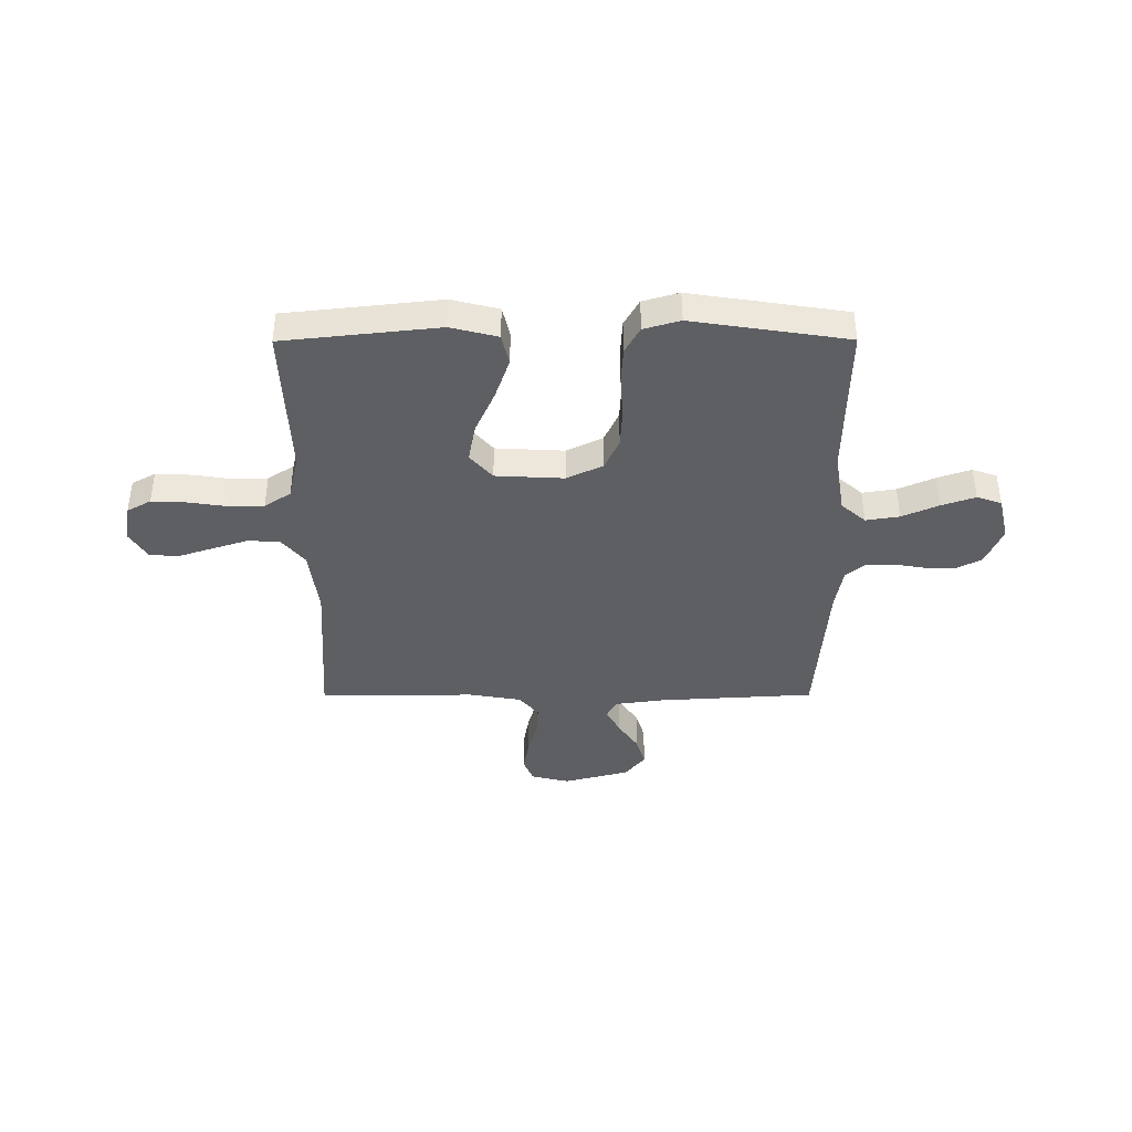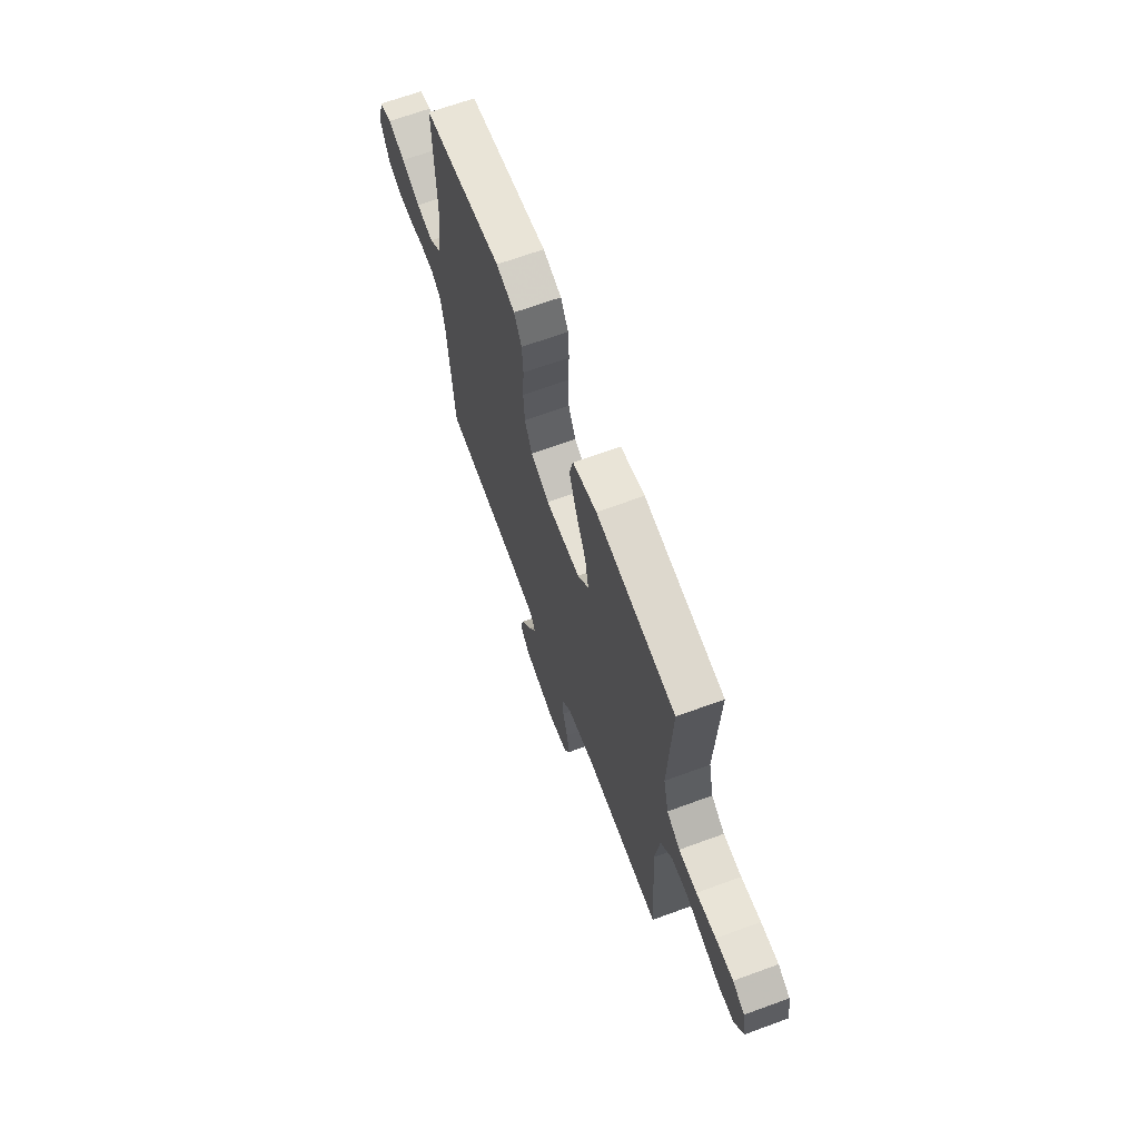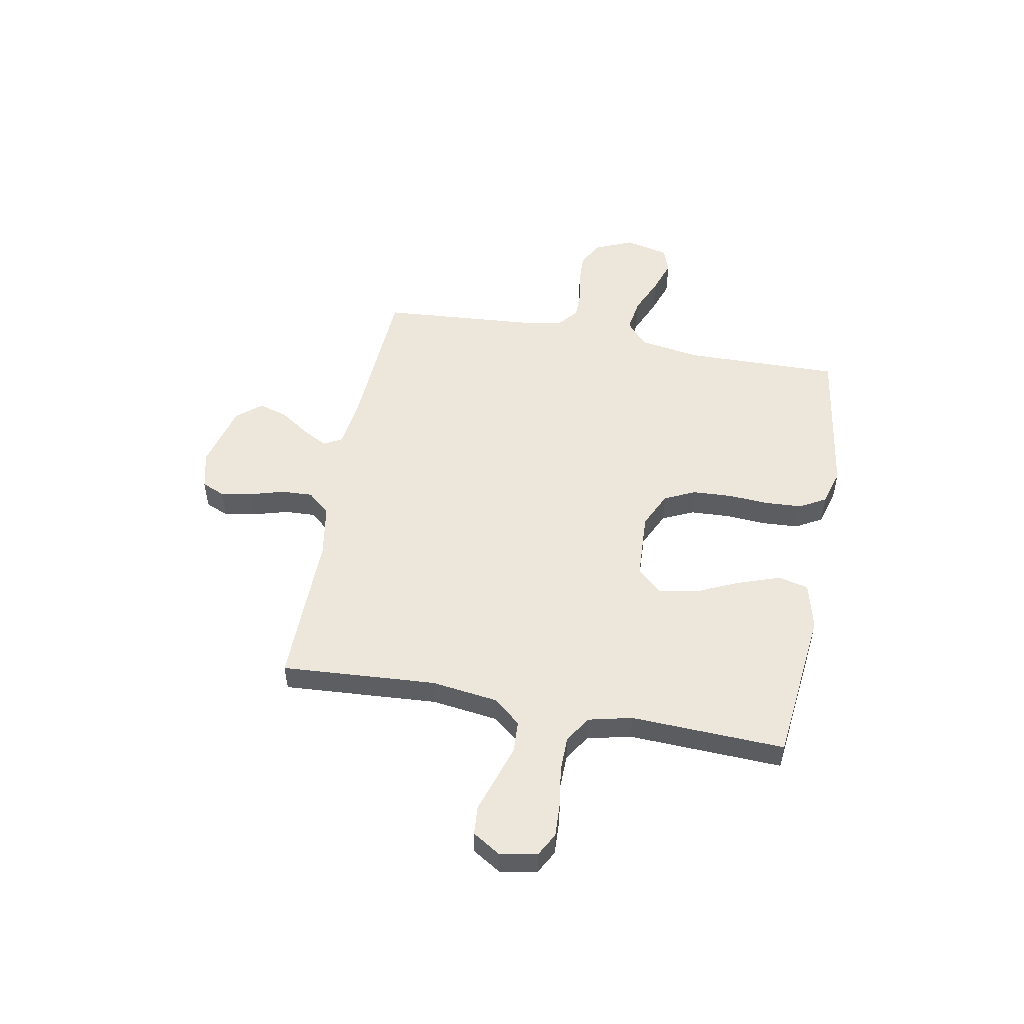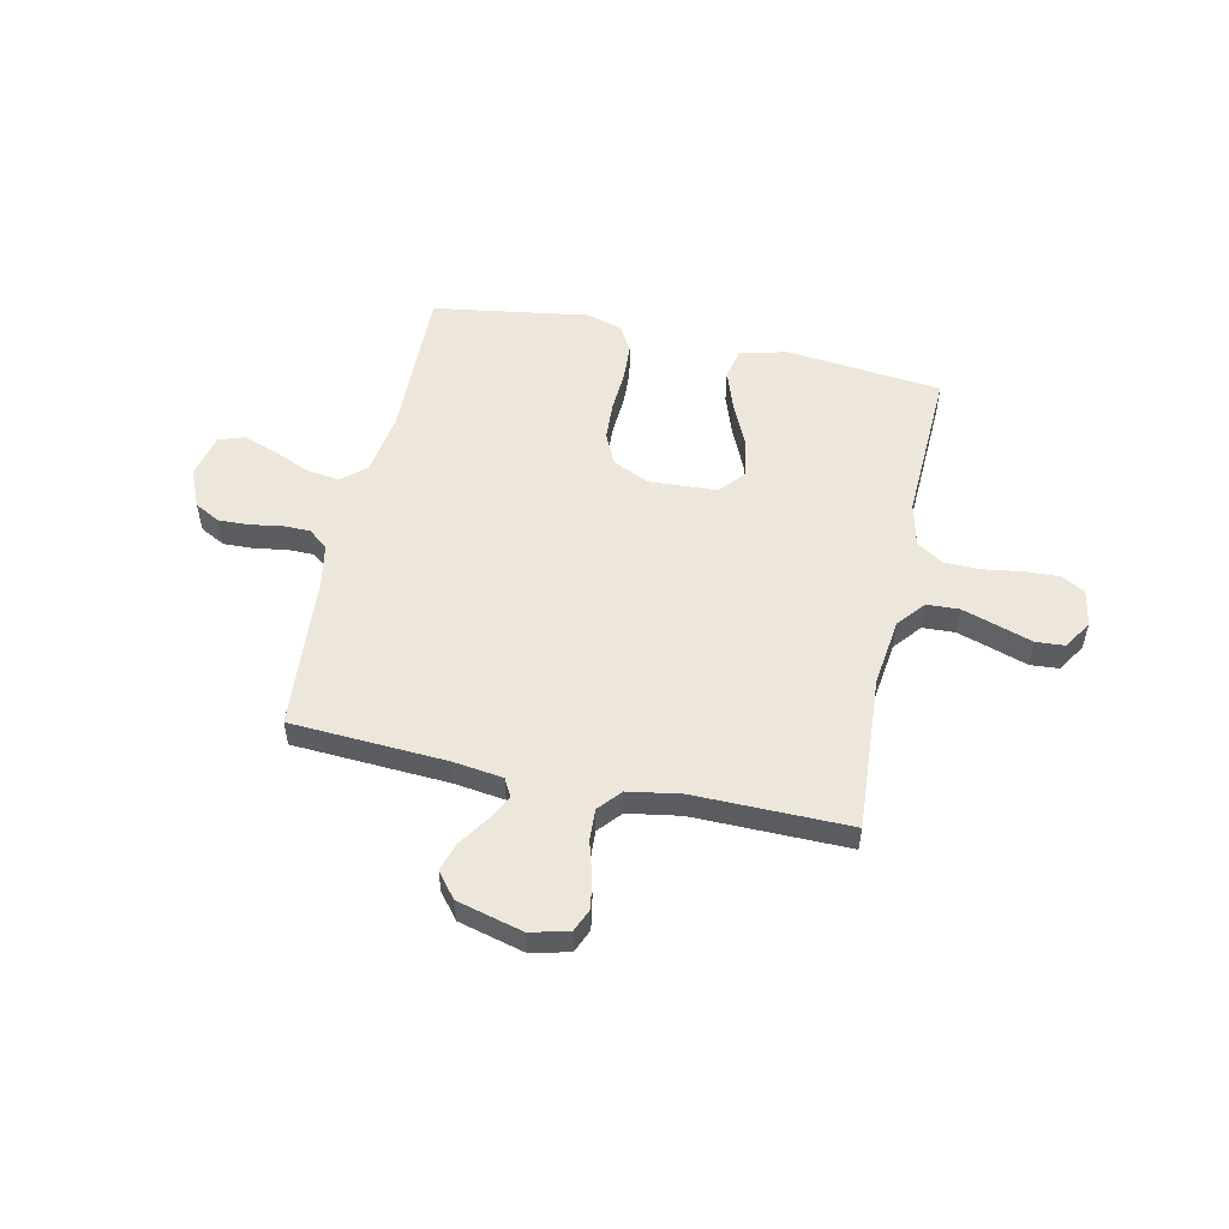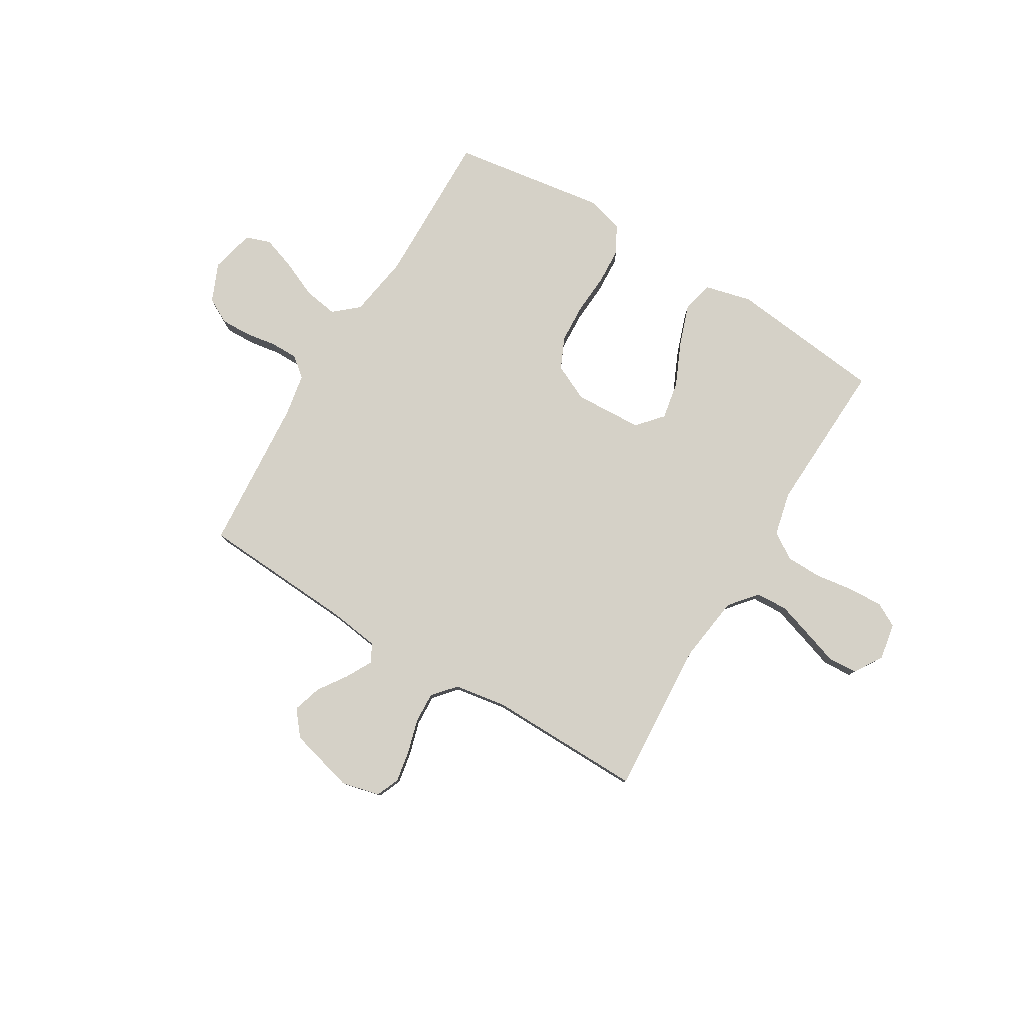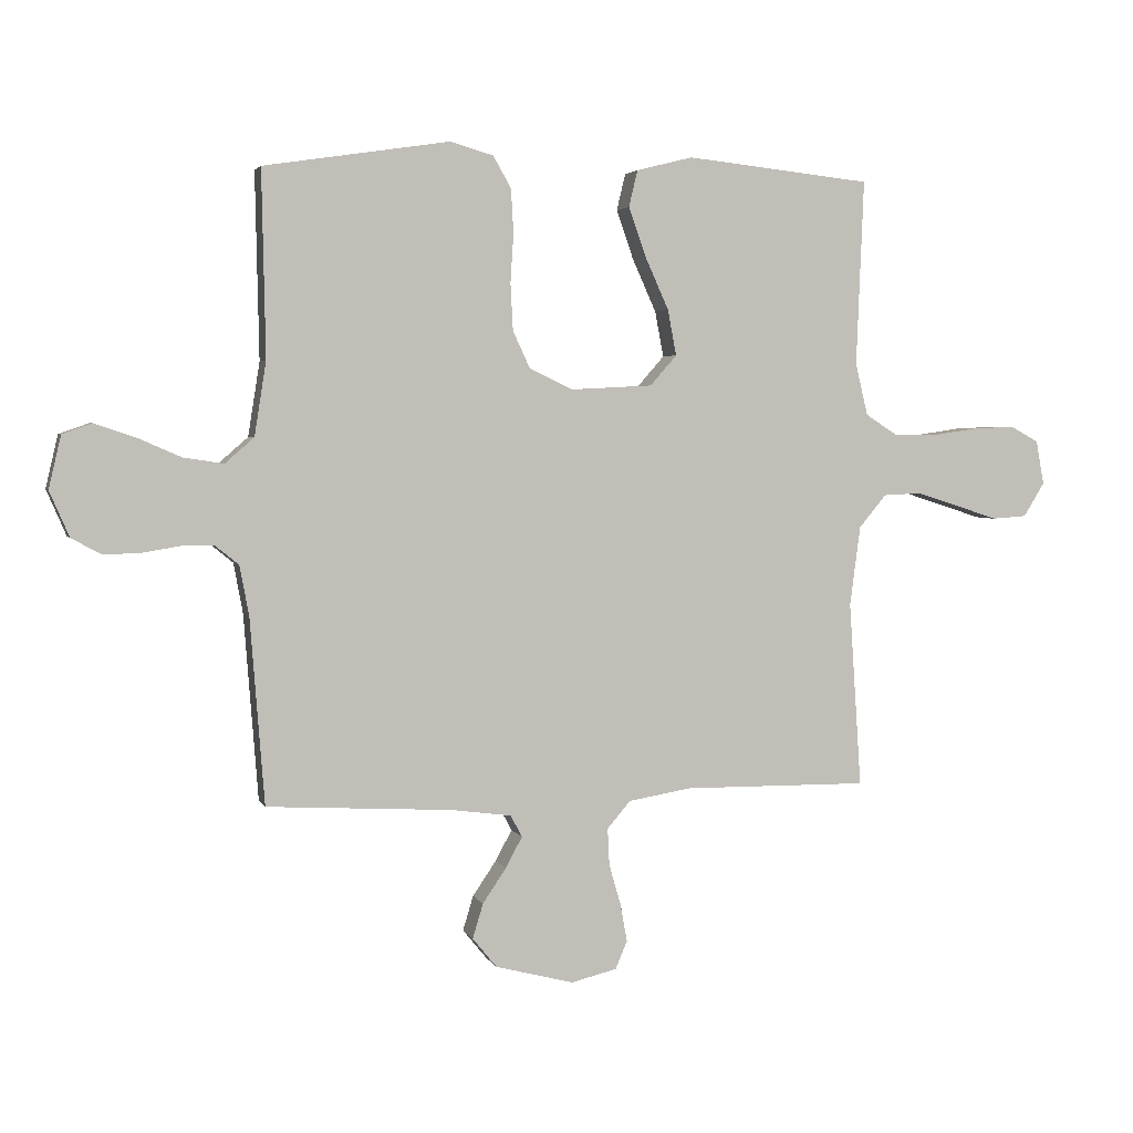
<metadata>
{"format":"obj","ext":"obj","renderer":"f3d","projection":"perspective","resolution":1024,"background":"white","views":[{"elev":-40.7,"azim":0.2,"up":"+Y"},{"elev":66.8,"azim":-110.2,"up":"+Z"},{"elev":51.9,"azim":-79.4,"up":"+Y"},{"elev":53.5,"azim":-167.8,"up":"+Y"},{"elev":79.7,"azim":-148.8,"up":"+Y"},{"elev":3.2,"azim":164.8,"up":"+Z"}]}
</metadata>
<code>
v 0.5 0.07 0.5
v 0.494 0.07 0.2
v 0.513 0.07 0.08
v 0.56 0.07 0.039
v 0.625 0.07 0.049
v 0.696 0.07 0.08
v 0.761 0.07 0.102
v 0.809 0.07 0.085
v 0.829 0.07 0
v 0.797 0.07 -0.074
v 0.748 0.07 -0.1
v 0.689 0.07 -0.098
v 0.629 0.07 -0.088
v 0.576 0.07 -0.088
v 0.538 0.07 -0.119
v 0.523 0.07 -0.2
v 0.5 0.07 -0.5
v 0.2 0.07 -0.517
v 0.103 0.07 -0.53
v 0.084 0.07 -0.565
v 0.111 0.07 -0.615
v 0.149 0.07 -0.671
v 0.166 0.07 -0.727
v 0.127 0.07 -0.775
v 0 0.07 -0.808
v -0.074 0.07 -0.79
v -0.093 0.07 -0.745
v -0.082 0.07 -0.684
v -0.063 0.07 -0.618
v -0.06 0.07 -0.558
v -0.098 0.07 -0.514
v -0.2 0.07 -0.497
v -0.5 0.07 -0.5
v -0.48 0.07 -0.2
v -0.497 0.07 -0.071
v -0.541 0.07 -0.018
v -0.603 0.07 -0.015
v -0.672 0.07 -0.037
v -0.739 0.07 -0.059
v -0.795 0.07 -0.055
v -0.829 0.07 0
v -0.816 0.07 0.071
v -0.77 0.07 0.096
v -0.703 0.07 0.093
v -0.628 0.07 0.082
v -0.559 0.07 0.083
v -0.508 0.07 0.116
v -0.488 0.07 0.2
v -0.5 0.07 0.5
v -0.2 0.07 0.532
v -0.109 0.07 0.509
v -0.095 0.07 0.45
v -0.123 0.07 0.37
v -0.161 0.07 0.286
v -0.175 0.07 0.212
v -0.132 0.07 0.163
v 0 0.07 0.156
v 0.07 0.07 0.189
v 0.098 0.07 0.249
v 0.102 0.07 0.325
v 0.097 0.07 0.404
v 0.101 0.07 0.475
v 0.13 0.07 0.526
v 0.2 0.07 0.546
v 0.5 0 0.5
v 0.494 0 0.2
v 0.513 0 0.08
v 0.56 0 0.039
v 0.625 0 0.049
v 0.696 0 0.08
v 0.761 0 0.102
v 0.809 0 0.085
v 0.829 0 0
v 0.797 0 -0.074
v 0.748 0 -0.1
v 0.689 0 -0.098
v 0.629 0 -0.088
v 0.576 0 -0.088
v 0.538 0 -0.119
v 0.523 0 -0.2
v 0.5 0 -0.5
v 0.2 0 -0.517
v 0.103 0 -0.53
v 0.084 0 -0.565
v 0.111 0 -0.615
v 0.149 0 -0.671
v 0.166 0 -0.727
v 0.127 0 -0.775
v 0 0 -0.808
v -0.074 0 -0.79
v -0.093 0 -0.745
v -0.082 0 -0.684
v -0.063 0 -0.618
v -0.06 0 -0.558
v -0.098 0 -0.514
v -0.2 0 -0.497
v -0.5 0 -0.5
v -0.48 0 -0.2
v -0.497 0 -0.071
v -0.541 0 -0.018
v -0.603 0 -0.015
v -0.672 0 -0.037
v -0.739 0 -0.059
v -0.795 0 -0.055
v -0.829 0 0
v -0.816 0 0.071
v -0.77 0 0.096
v -0.703 0 0.093
v -0.628 0 0.082
v -0.559 0 0.083
v -0.508 0 0.116
v -0.488 0 0.2
v -0.5 0 0.5
v -0.2 0 0.532
v -0.109 0 0.509
v -0.095 0 0.45
v -0.123 0 0.37
v -0.161 0 0.286
v -0.175 0 0.212
v -0.132 0 0.163
v 0 0 0.156
v 0.07 0 0.189
v 0.098 0 0.249
v 0.102 0 0.325
v 0.097 0 0.404
v 0.101 0 0.475
v 0.13 0 0.526
v 0.2 0 0.546
f 63 64 1 2
f 60 61 62 63
f 59 60 63 2
f 58 59 2 3
f 57 58 3 4
f 56 57 4
f 51 52 53 54
f 49 50 51 54
f 48 49 54 55
f 47 48 55 56
f 42 43 44 45
f 42 45 46
f 41 42 46
f 38 39 40 41
f 37 38 41 46
f 36 37 46 47
f 32 33 34
f 31 32 34 35
f 26 27 28 29
f 24 25 26 29
f 24 29 30
f 21 22 23 24
f 20 21 24 30
f 19 20 30 31
f 16 17 18
f 15 16 18 19
f 10 11 12 13
f 10 13 14
f 9 10 14
f 8 9 14
f 5 6 7 8
f 5 8 14
f 4 5 14 15
f 35 36 47 56
f 19 31 35 56
f 4 15 19 56
f 66 65 128 127
f 127 126 125 124
f 66 127 124 123
f 67 66 123 122
f 68 67 122 121
f 68 121 120
f 118 117 116 115
f 118 115 114 113
f 119 118 113 112
f 120 119 112 111
f 109 108 107 106
f 110 109 106
f 110 106 105
f 105 104 103 102
f 110 105 102 101
f 111 110 101 100
f 98 97 96
f 99 98 96 95
f 93 92 91 90
f 93 90 89 88
f 94 93 88
f 88 87 86 85
f 94 88 85 84
f 95 94 84 83
f 82 81 80
f 83 82 80 79
f 77 76 75 74
f 78 77 74
f 78 74 73
f 78 73 72
f 72 71 70 69
f 78 72 69
f 79 78 69 68
f 120 111 100 99
f 120 99 95 83
f 120 83 79 68
f 1 65 66 2
f 2 66 67 3
f 3 67 68 4
f 4 68 69 5
f 5 69 70 6
f 6 70 71 7
f 7 71 72 8
f 8 72 73 9
f 9 73 74 10
f 10 74 75 11
f 11 75 76 12
f 12 76 77 13
f 13 77 78 14
f 14 78 79 15
f 15 79 80 16
f 16 80 81 17
f 17 81 82 18
f 18 82 83 19
f 19 83 84 20
f 20 84 85 21
f 21 85 86 22
f 22 86 87 23
f 23 87 88 24
f 24 88 89 25
f 25 89 90 26
f 26 90 91 27
f 27 91 92 28
f 28 92 93 29
f 29 93 94 30
f 30 94 95 31
f 31 95 96 32
f 32 96 97 33
f 33 97 98 34
f 34 98 99 35
f 35 99 100 36
f 36 100 101 37
f 37 101 102 38
f 38 102 103 39
f 39 103 104 40
f 40 104 105 41
f 41 105 106 42
f 42 106 107 43
f 43 107 108 44
f 44 108 109 45
f 45 109 110 46
f 46 110 111 47
f 47 111 112 48
f 48 112 113 49
f 49 113 114 50
f 50 114 115 51
f 51 115 116 52
f 52 116 117 53
f 53 117 118 54
f 54 118 119 55
f 55 119 120 56
f 56 120 121 57
f 57 121 122 58
f 58 122 123 59
f 59 123 124 60
f 60 124 125 61
f 61 125 126 62
f 62 126 127 63
f 63 127 128 64
f 64 128 65 1

</code>
